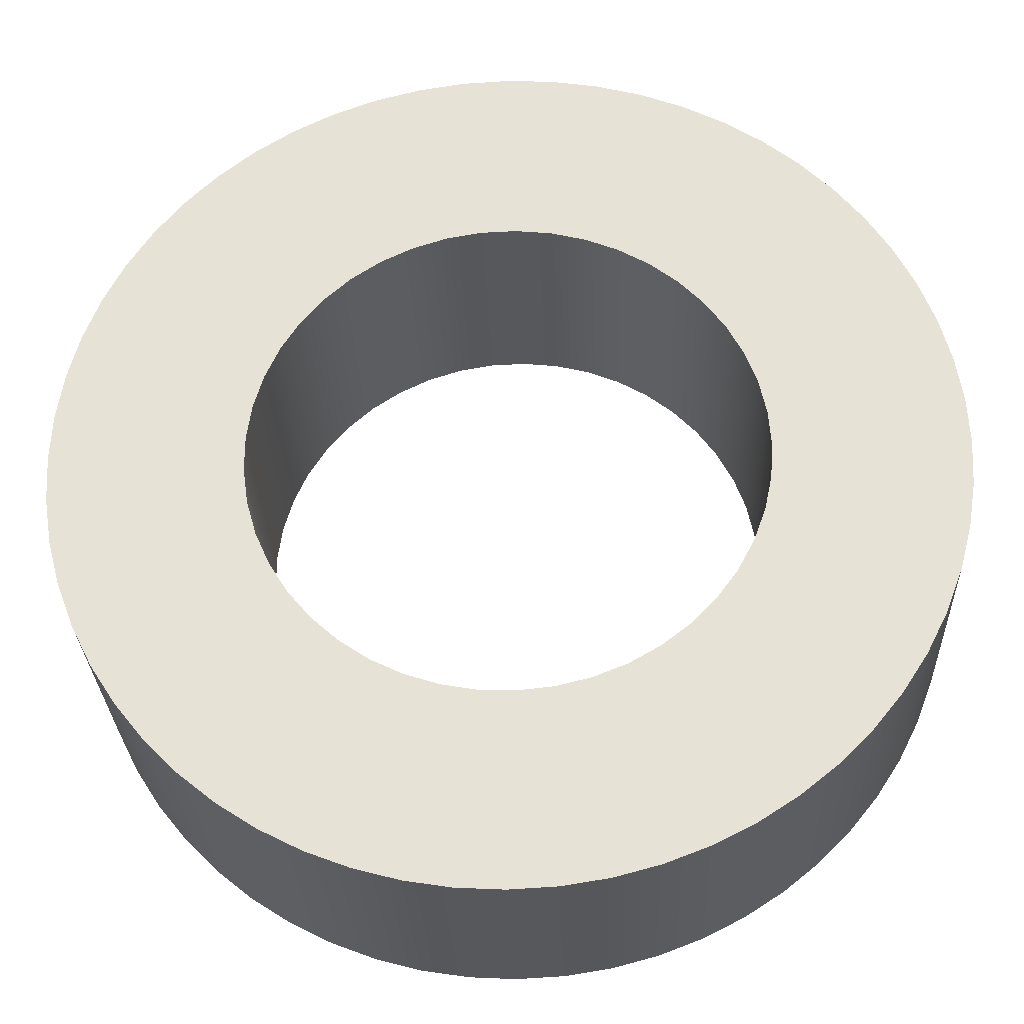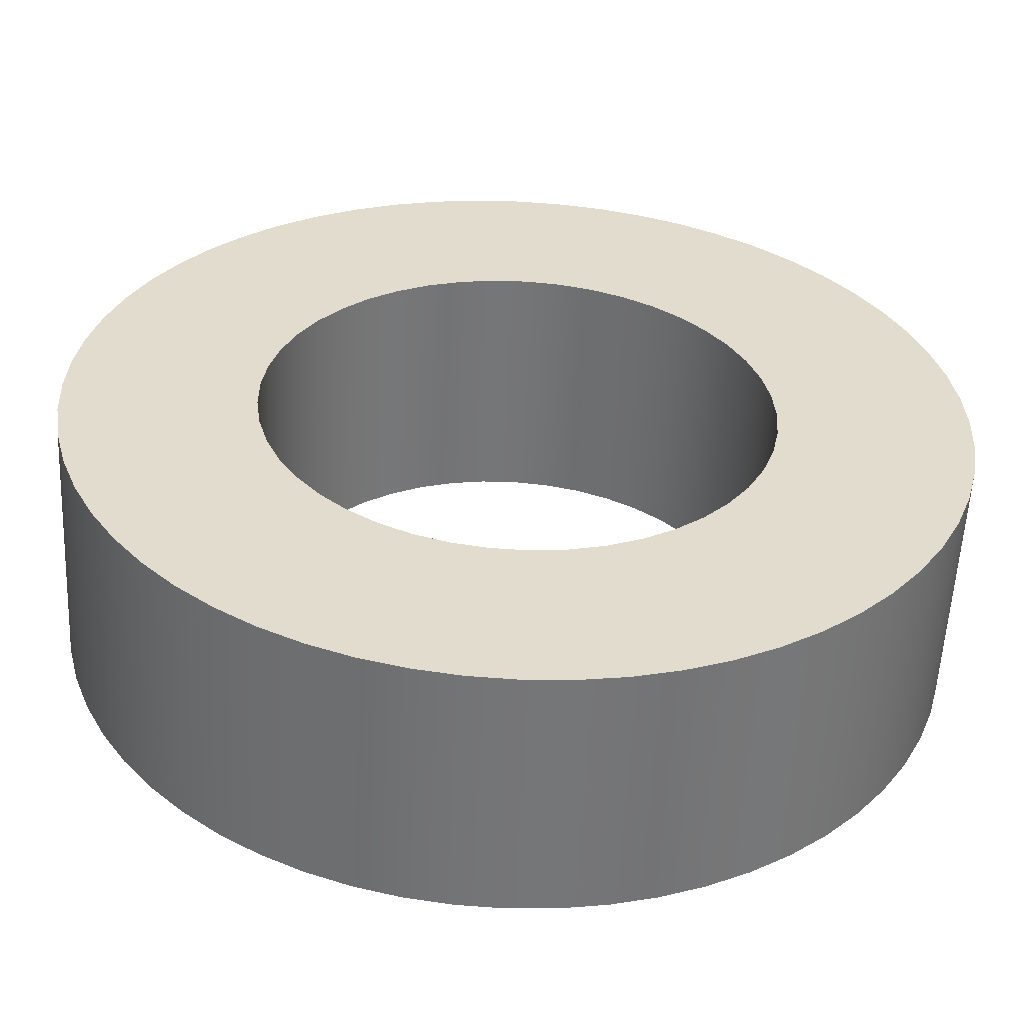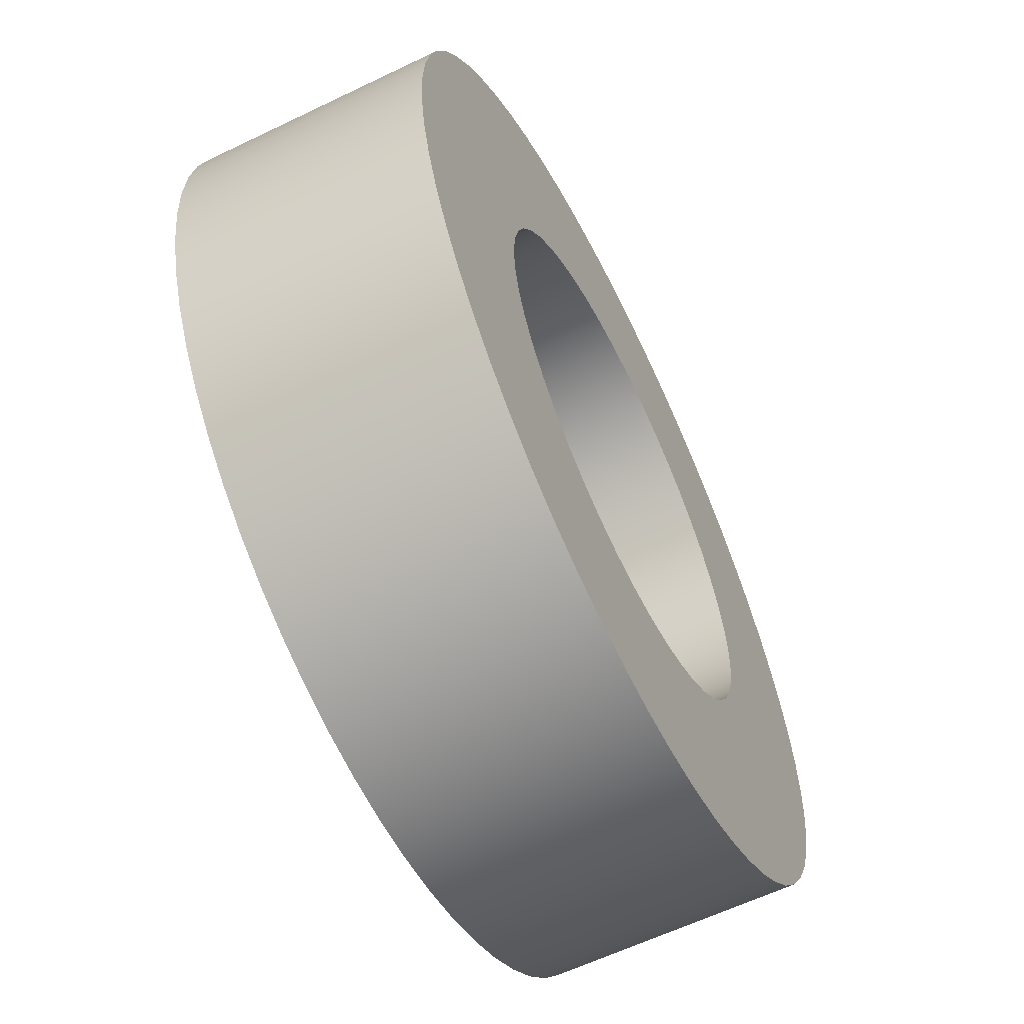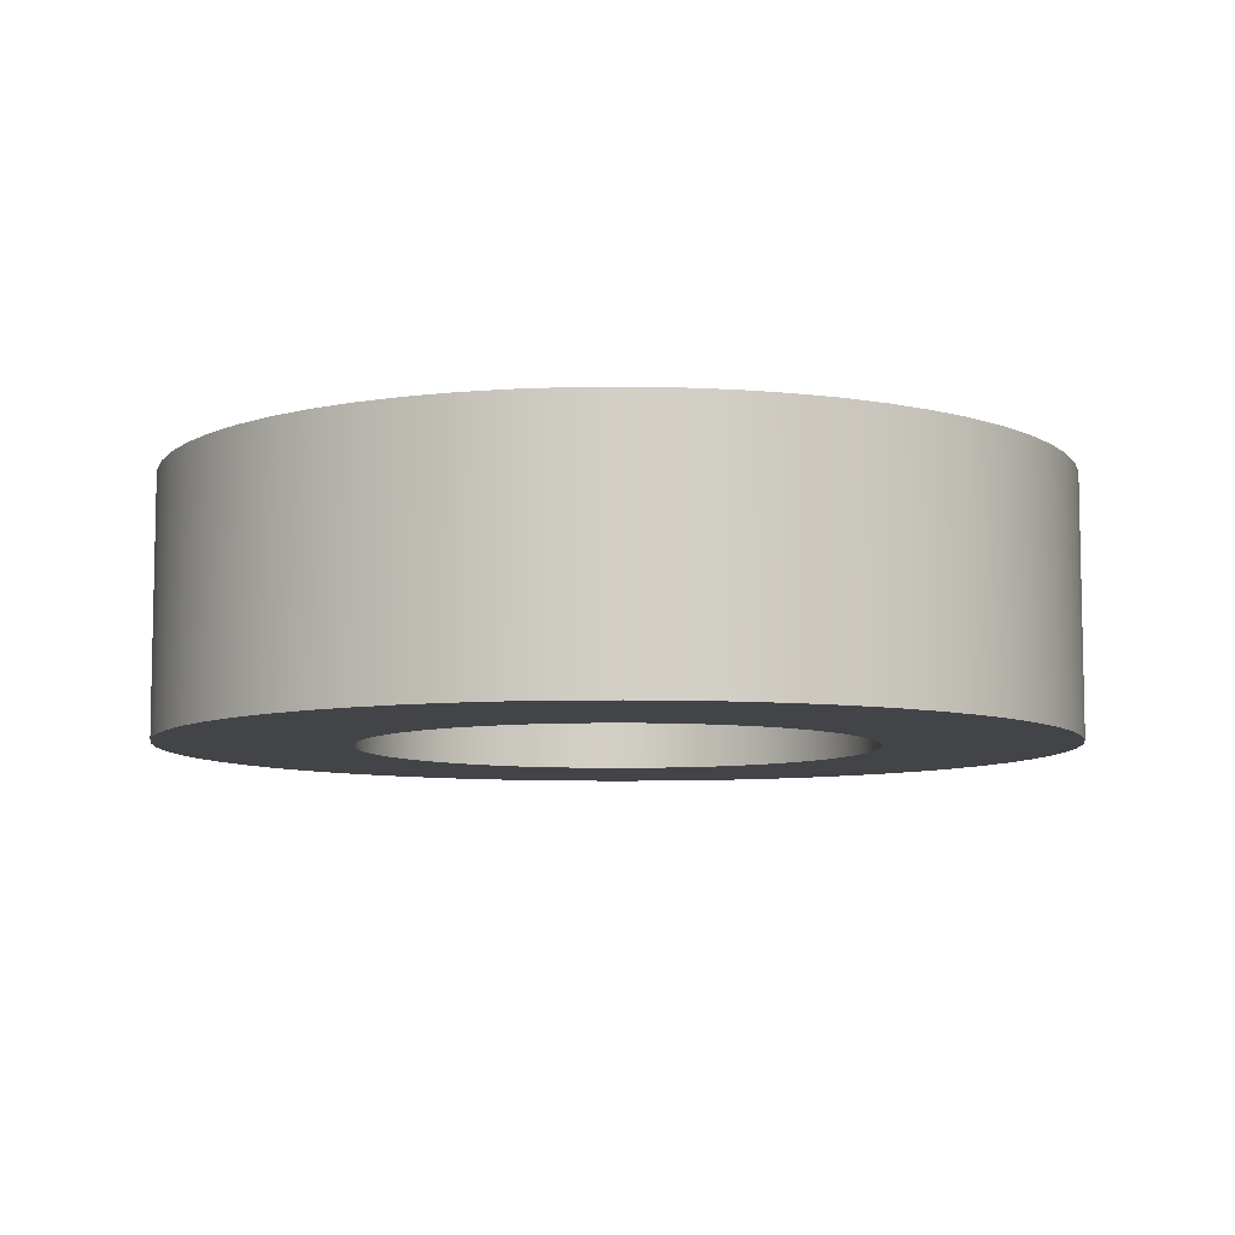
<metadata>
{"format":"obj","ext":"obj","renderer":"f3d","projection":"perspective","resolution":1024,"background":"white","views":[{"elev":-28.4,"azim":-177.9,"up":"+Z"},{"elev":-56.6,"azim":177.2,"up":"+Z"},{"elev":-61.0,"azim":-63.8,"up":"+Z"},{"elev":-7.8,"azim":-78.6,"up":"+Y"}]}
</metadata>
<code>
v 2.3 0.2 7.5
v 2.302 0.2 7.528
v 2.308 0.2 7.555
v 2.317 0.2 7.581
v 2.33 0.2 7.606
v 2.347 0.2 7.629
v 2.366 0.2 7.649
v 2.388 0.2 7.666
v 2.412 0.2 7.68
v 2.438 0.2 7.69
v 2.465 0.2 7.697
v 2.493 0.2 7.7
v 2.521 0.2 7.699
v 2.548 0.2 7.694
v 2.575 0.2 7.685
v 2.6 0.2 7.673
v 2.623 0.2 7.658
v 2.644 0.2 7.639
v 2.662 0.2 7.618
v 2.677 0.2 7.594
v 2.688 0.2 7.568
v 2.696 0.2 7.542
v 2.7 0.2 7.514
v 2.7 0.2 7.486
v 2.696 0.2 7.458
v 2.688 0.2 7.432
v 2.677 0.2 7.406
v 2.662 0.2 7.382
v 2.644 0.2 7.361
v 2.623 0.2 7.342
v 2.6 0.2 7.327
v 2.575 0.2 7.315
v 2.548 0.2 7.306
v 2.521 0.2 7.301
v 2.493 0.2 7.3
v 2.465 0.2 7.303
v 2.438 0.2 7.31
v 2.412 0.2 7.32
v 2.388 0.2 7.334
v 2.366 0.2 7.351
v 2.347 0.2 7.371
v 2.33 0.2 7.394
v 2.317 0.2 7.419
v 2.308 0.2 7.445
v 2.302 0.2 7.472
v 2.3 0 7.5
v 2.302 0 7.472
v 2.308 0 7.445
v 2.317 0 7.419
v 2.33 0 7.394
v 2.347 0 7.371
v 2.366 0 7.351
v 2.388 0 7.334
v 2.412 0 7.32
v 2.438 0 7.31
v 2.465 0 7.303
v 2.493 0 7.3
v 2.521 0 7.301
v 2.548 0 7.306
v 2.575 0 7.315
v 2.6 0 7.327
v 2.623 0 7.342
v 2.644 0 7.361
v 2.662 0 7.382
v 2.677 0 7.406
v 2.688 0 7.432
v 2.696 0 7.458
v 2.7 0 7.486
v 2.7 0 7.514
v 2.696 0 7.542
v 2.688 0 7.568
v 2.677 0 7.594
v 2.662 0 7.618
v 2.644 0 7.639
v 2.623 0 7.658
v 2.6 0 7.673
v 2.575 0 7.685
v 2.548 0 7.694
v 2.521 0 7.699
v 2.493 0 7.7
v 2.465 0 7.697
v 2.438 0 7.69
v 2.412 0 7.68
v 2.388 0 7.666
v 2.366 0 7.649
v 2.347 0 7.629
v 2.33 0 7.606
v 2.317 0 7.581
v 2.308 0 7.555
v 2.302 0 7.528
v 2.3 0.2 7.5
v 2.3 0 7.5
v 2.15 0.2 7.5
v 2.152 0.2 7.463
v 2.158 0.2 7.427
v 2.167 0.2 7.392
v 2.18 0.2 7.358
v 2.197 0.2 7.325
v 2.217 0.2 7.294
v 2.24 0.2 7.266
v 2.266 0.2 7.24
v 2.294 0.2 7.217
v 2.325 0.2 7.197
v 2.358 0.2 7.18
v 2.392 0.2 7.167
v 2.427 0.2 7.158
v 2.463 0.2 7.152
v 2.5 0.2 7.15
v 2.537 0.2 7.152
v 2.573 0.2 7.158
v 2.608 0.2 7.167
v 2.642 0.2 7.18
v 2.675 0.2 7.197
v 2.706 0.2 7.217
v 2.734 0.2 7.24
v 2.76 0.2 7.266
v 2.783 0.2 7.294
v 2.803 0.2 7.325
v 2.82 0.2 7.358
v 2.833 0.2 7.392
v 2.842 0.2 7.427
v 2.848 0.2 7.463
v 2.85 0.2 7.5
v 2.848 0.2 7.537
v 2.842 0.2 7.573
v 2.833 0.2 7.608
v 2.82 0.2 7.642
v 2.803 0.2 7.675
v 2.783 0.2 7.706
v 2.76 0.2 7.734
v 2.734 0.2 7.76
v 2.706 0.2 7.783
v 2.675 0.2 7.803
v 2.642 0.2 7.82
v 2.608 0.2 7.833
v 2.573 0.2 7.842
v 2.537 0.2 7.848
v 2.5 0.2 7.85
v 2.463 0.2 7.848
v 2.427 0.2 7.842
v 2.392 0.2 7.833
v 2.358 0.2 7.82
v 2.325 0.2 7.803
v 2.294 0.2 7.783
v 2.266 0.2 7.76
v 2.24 0.2 7.734
v 2.217 0.2 7.706
v 2.197 0.2 7.675
v 2.18 0.2 7.642
v 2.167 0.2 7.608
v 2.158 0.2 7.573
v 2.152 0.2 7.537
v 2.15 0 7.5
v 2.152 0 7.537
v 2.158 0 7.573
v 2.167 0 7.608
v 2.18 0 7.642
v 2.197 0 7.675
v 2.217 0 7.706
v 2.24 0 7.734
v 2.266 0 7.76
v 2.294 0 7.783
v 2.325 0 7.803
v 2.358 0 7.82
v 2.392 0 7.833
v 2.427 0 7.842
v 2.463 0 7.848
v 2.5 0 7.85
v 2.537 0 7.848
v 2.573 0 7.842
v 2.608 0 7.833
v 2.642 0 7.82
v 2.675 0 7.803
v 2.706 0 7.783
v 2.734 0 7.76
v 2.76 0 7.734
v 2.783 0 7.706
v 2.803 0 7.675
v 2.82 0 7.642
v 2.833 0 7.608
v 2.842 0 7.573
v 2.848 0 7.537
v 2.85 0 7.5
v 2.848 0 7.463
v 2.842 0 7.427
v 2.833 0 7.392
v 2.82 0 7.358
v 2.803 0 7.325
v 2.783 0 7.294
v 2.76 0 7.266
v 2.734 0 7.24
v 2.706 0 7.217
v 2.675 0 7.197
v 2.642 0 7.18
v 2.608 0 7.167
v 2.573 0 7.158
v 2.537 0 7.152
v 2.5 0 7.15
v 2.463 0 7.152
v 2.427 0 7.158
v 2.392 0 7.167
v 2.358 0 7.18
v 2.325 0 7.197
v 2.294 0 7.217
v 2.266 0 7.24
v 2.24 0 7.266
v 2.217 0 7.294
v 2.197 0 7.325
v 2.18 0 7.358
v 2.167 0 7.392
v 2.158 0 7.427
v 2.152 0 7.463
v 2.15 0 7.5
v 2.15 0.2 7.5
v 2.3 0.2 7.5
v 2.302 0.2 7.472
v 2.308 0.2 7.445
v 2.317 0.2 7.419
v 2.33 0.2 7.394
v 2.347 0.2 7.371
v 2.366 0.2 7.351
v 2.388 0.2 7.334
v 2.412 0.2 7.32
v 2.438 0.2 7.31
v 2.465 0.2 7.303
v 2.493 0.2 7.3
v 2.521 0.2 7.301
v 2.548 0.2 7.306
v 2.575 0.2 7.315
v 2.6 0.2 7.327
v 2.623 0.2 7.342
v 2.644 0.2 7.361
v 2.662 0.2 7.382
v 2.677 0.2 7.406
v 2.688 0.2 7.432
v 2.696 0.2 7.458
v 2.7 0.2 7.486
v 2.7 0.2 7.514
v 2.696 0.2 7.542
v 2.688 0.2 7.568
v 2.677 0.2 7.594
v 2.662 0.2 7.618
v 2.644 0.2 7.639
v 2.623 0.2 7.658
v 2.6 0.2 7.673
v 2.575 0.2 7.685
v 2.548 0.2 7.694
v 2.521 0.2 7.699
v 2.493 0.2 7.7
v 2.465 0.2 7.697
v 2.438 0.2 7.69
v 2.412 0.2 7.68
v 2.388 0.2 7.666
v 2.366 0.2 7.649
v 2.347 0.2 7.629
v 2.33 0.2 7.606
v 2.317 0.2 7.581
v 2.308 0.2 7.555
v 2.302 0.2 7.528
v 2.15 0.2 7.5
v 2.152 0.2 7.537
v 2.158 0.2 7.573
v 2.167 0.2 7.608
v 2.18 0.2 7.642
v 2.197 0.2 7.675
v 2.217 0.2 7.706
v 2.24 0.2 7.734
v 2.266 0.2 7.76
v 2.294 0.2 7.783
v 2.325 0.2 7.803
v 2.358 0.2 7.82
v 2.392 0.2 7.833
v 2.427 0.2 7.842
v 2.463 0.2 7.848
v 2.5 0.2 7.85
v 2.537 0.2 7.848
v 2.573 0.2 7.842
v 2.608 0.2 7.833
v 2.642 0.2 7.82
v 2.675 0.2 7.803
v 2.706 0.2 7.783
v 2.734 0.2 7.76
v 2.76 0.2 7.734
v 2.783 0.2 7.706
v 2.803 0.2 7.675
v 2.82 0.2 7.642
v 2.833 0.2 7.608
v 2.842 0.2 7.573
v 2.848 0.2 7.537
v 2.85 0.2 7.5
v 2.848 0.2 7.463
v 2.842 0.2 7.427
v 2.833 0.2 7.392
v 2.82 0.2 7.358
v 2.803 0.2 7.325
v 2.783 0.2 7.294
v 2.76 0.2 7.266
v 2.734 0.2 7.24
v 2.706 0.2 7.217
v 2.675 0.2 7.197
v 2.642 0.2 7.18
v 2.608 0.2 7.167
v 2.573 0.2 7.158
v 2.537 0.2 7.152
v 2.5 0.2 7.15
v 2.463 0.2 7.152
v 2.427 0.2 7.158
v 2.392 0.2 7.167
v 2.358 0.2 7.18
v 2.325 0.2 7.197
v 2.294 0.2 7.217
v 2.266 0.2 7.24
v 2.24 0.2 7.266
v 2.217 0.2 7.294
v 2.197 0.2 7.325
v 2.18 0.2 7.358
v 2.167 0.2 7.392
v 2.158 0.2 7.427
v 2.152 0.2 7.463
v 2.3 0 7.5
v 2.302 0 7.528
v 2.308 0 7.555
v 2.317 0 7.581
v 2.33 0 7.606
v 2.347 0 7.629
v 2.366 0 7.649
v 2.388 0 7.666
v 2.412 0 7.68
v 2.438 0 7.69
v 2.465 0 7.697
v 2.493 0 7.7
v 2.521 0 7.699
v 2.548 0 7.694
v 2.575 0 7.685
v 2.6 0 7.673
v 2.623 0 7.658
v 2.644 0 7.639
v 2.662 0 7.618
v 2.677 0 7.594
v 2.688 0 7.568
v 2.696 0 7.542
v 2.7 0 7.514
v 2.7 0 7.486
v 2.696 0 7.458
v 2.688 0 7.432
v 2.677 0 7.406
v 2.662 0 7.382
v 2.644 0 7.361
v 2.623 0 7.342
v 2.6 0 7.327
v 2.575 0 7.315
v 2.548 0 7.306
v 2.521 0 7.301
v 2.493 0 7.3
v 2.465 0 7.303
v 2.438 0 7.31
v 2.412 0 7.32
v 2.388 0 7.334
v 2.366 0 7.351
v 2.347 0 7.371
v 2.33 0 7.394
v 2.317 0 7.419
v 2.308 0 7.445
v 2.302 0 7.472
v 2.15 0 7.5
v 2.152 0 7.463
v 2.158 0 7.427
v 2.167 0 7.392
v 2.18 0 7.358
v 2.197 0 7.325
v 2.217 0 7.294
v 2.24 0 7.266
v 2.266 0 7.24
v 2.294 0 7.217
v 2.325 0 7.197
v 2.358 0 7.18
v 2.392 0 7.167
v 2.427 0 7.158
v 2.463 0 7.152
v 2.5 0 7.15
v 2.537 0 7.152
v 2.573 0 7.158
v 2.608 0 7.167
v 2.642 0 7.18
v 2.675 0 7.197
v 2.706 0 7.217
v 2.734 0 7.24
v 2.76 0 7.266
v 2.783 0 7.294
v 2.803 0 7.325
v 2.82 0 7.358
v 2.833 0 7.392
v 2.842 0 7.427
v 2.848 0 7.463
v 2.85 0 7.5
v 2.848 0 7.537
v 2.842 0 7.573
v 2.833 0 7.608
v 2.82 0 7.642
v 2.803 0 7.675
v 2.783 0 7.706
v 2.76 0 7.734
v 2.734 0 7.76
v 2.706 0 7.783
v 2.675 0 7.803
v 2.642 0 7.82
v 2.608 0 7.833
v 2.573 0 7.842
v 2.537 0 7.848
v 2.5 0 7.85
v 2.463 0 7.848
v 2.427 0 7.842
v 2.392 0 7.833
v 2.358 0 7.82
v 2.325 0 7.803
v 2.294 0 7.783
v 2.266 0 7.76
v 2.24 0 7.734
v 2.217 0 7.706
v 2.197 0 7.675
v 2.18 0 7.642
v 2.167 0 7.608
v 2.158 0 7.573
v 2.152 0 7.537
g e859b3b8-e31b-11ea-afc5-54bf646e7e1f
f 2 90 1
f 1 90 92
f 91 46 45
f 45 46 47
f 45 47 44
f 44 47 48
f 44 48 43
f 43 48 49
f 43 49 42
f 42 49 50
f 42 50 41
f 41 50 51
f 41 51 40
f 40 51 52
f 40 52 39
f 39 52 53
f 39 53 38
f 38 53 54
f 38 54 37
f 37 54 55
f 37 55 36
f 36 55 56
f 36 56 35
f 35 56 57
f 35 57 34
f 34 57 58
f 34 58 33
f 33 58 59
f 33 59 32
f 32 59 60
f 32 60 31
f 31 60 61
f 31 61 30
f 30 61 62
f 30 62 29
f 29 62 63
f 29 63 28
f 28 63 64
f 28 64 27
f 27 64 65
f 27 65 26
f 26 65 66
f 26 66 25
f 25 66 67
f 25 67 24
f 24 67 68
f 24 68 23
f 23 68 69
f 23 69 22
f 22 69 70
f 22 70 21
f 21 70 71
f 21 71 20
f 20 71 72
f 20 72 19
f 19 72 73
f 19 73 18
f 18 73 74
f 18 74 17
f 17 74 75
f 17 75 16
f 16 75 76
f 16 76 15
f 15 76 77
f 15 77 14
f 14 77 78
f 14 78 13
f 13 78 79
f 13 79 12
f 12 79 80
f 12 80 11
f 11 80 81
f 11 81 10
f 10 81 82
f 10 82 9
f 9 82 83
f 9 83 8
f 8 83 84
f 8 84 7
f 7 84 85
f 7 85 6
f 6 85 86
f 6 86 5
f 5 86 87
f 5 87 4
f 4 87 88
f 4 88 3
f 3 88 89
f 3 89 2
f 2 89 90
g e85f806c-e31b-11ea-b774-54bf646e7e1f
f 94 212 93
f 93 212 213
f 214 153 152
f 152 153 154
f 152 154 151
f 151 154 155
f 151 155 150
f 150 155 156
f 150 156 149
f 149 156 157
f 149 157 148
f 148 157 158
f 148 158 147
f 147 158 159
f 147 159 146
f 146 159 160
f 146 160 145
f 145 160 161
f 145 161 144
f 144 161 162
f 144 162 143
f 143 162 163
f 143 163 142
f 142 163 164
f 142 164 141
f 141 164 165
f 141 165 140
f 140 165 166
f 140 166 139
f 139 166 167
f 139 167 138
f 138 167 168
f 138 168 137
f 137 168 169
f 137 169 136
f 136 169 170
f 136 170 135
f 135 170 171
f 135 171 134
f 134 171 172
f 134 172 133
f 133 172 173
f 133 173 132
f 132 173 174
f 132 174 131
f 131 174 175
f 131 175 130
f 130 175 176
f 130 176 129
f 129 176 177
f 129 177 128
f 128 177 178
f 128 178 127
f 127 178 179
f 127 179 126
f 126 179 180
f 126 180 125
f 125 180 181
f 125 181 124
f 124 181 182
f 124 182 123
f 123 182 183
f 123 183 122
f 122 183 184
f 122 184 121
f 121 184 185
f 121 185 120
f 120 185 186
f 120 186 119
f 119 186 187
f 119 187 118
f 118 187 188
f 118 188 117
f 117 188 189
f 117 189 116
f 116 189 190
f 116 190 115
f 115 190 191
f 115 191 114
f 114 191 192
f 114 192 113
f 113 192 193
f 113 193 112
f 112 193 194
f 112 194 111
f 111 194 195
f 111 195 110
f 110 195 196
f 110 196 109
f 109 196 197
f 109 197 108
f 108 197 198
f 108 198 107
f 107 198 199
f 107 199 106
f 106 199 200
f 106 200 105
f 105 200 201
f 105 201 104
f 104 201 202
f 104 202 103
f 103 202 203
f 103 203 102
f 102 203 204
f 102 204 101
f 101 204 205
f 101 205 100
f 100 205 206
f 100 206 99
f 99 206 207
f 99 207 98
f 98 207 208
f 98 208 97
f 97 208 209
f 97 209 96
f 96 209 210
f 96 210 95
f 95 210 211
f 95 211 94
f 94 211 212
g e8659b74-e31b-11ea-8386-54bf646e7e1f
f 216 319 215
f 215 319 260
f 215 260 261
f 319 216 318
f 318 216 217
f 318 217 317
f 317 217 218
f 317 218 316
f 316 218 315
f 315 218 219
f 315 219 314
f 314 219 220
f 314 220 313
f 313 220 221
f 313 221 312
f 312 221 311
f 311 221 222
f 311 222 310
f 310 222 223
f 310 223 309
f 309 223 224
f 309 224 308
f 308 224 307
f 307 224 225
f 307 225 306
f 306 225 226
f 306 226 305
f 305 226 227
f 305 227 304
f 304 227 303
f 303 227 228
f 303 228 302
f 302 228 229
f 302 229 301
f 301 229 230
f 301 230 300
f 300 230 299
f 299 230 231
f 299 231 298
f 298 231 232
f 298 232 297
f 297 232 233
f 297 233 296
f 296 233 295
f 295 233 234
f 295 234 294
f 294 234 235
f 294 235 293
f 293 235 236
f 293 236 292
f 292 236 291
f 291 236 237
f 291 237 290
f 290 237 238
f 290 238 289
f 289 238 239
f 289 239 288
f 288 239 287
f 287 239 240
f 287 240 286
f 286 240 241
f 286 241 285
f 285 241 242
f 285 242 284
f 284 242 283
f 283 242 243
f 283 243 282
f 282 243 244
f 282 244 281
f 281 244 245
f 281 245 280
f 280 245 279
f 279 245 246
f 279 246 278
f 278 246 247
f 278 247 277
f 277 247 248
f 277 248 276
f 276 248 275
f 275 248 249
f 275 249 274
f 274 249 250
f 274 250 273
f 273 250 251
f 273 251 272
f 272 251 271
f 271 251 252
f 271 252 270
f 270 252 253
f 270 253 269
f 269 253 254
f 269 254 268
f 268 254 267
f 267 254 255
f 267 255 266
f 266 255 256
f 266 256 265
f 265 256 257
f 265 257 264
f 264 257 263
f 263 257 258
f 263 258 262
f 262 258 259
f 262 259 261
f 261 259 215
g e86c79c2-e31b-11ea-85a9-54bf646e7e1f
f 321 424 320
f 320 424 365
f 320 365 366
f 424 321 423
f 423 321 322
f 423 322 422
f 422 322 323
f 422 323 421
f 421 323 420
f 420 323 324
f 420 324 419
f 419 324 325
f 419 325 418
f 418 325 326
f 418 326 417
f 417 326 416
f 416 326 327
f 416 327 415
f 415 327 328
f 415 328 414
f 414 328 329
f 414 329 413
f 413 329 412
f 412 329 330
f 412 330 411
f 411 330 331
f 411 331 410
f 410 331 332
f 410 332 409
f 409 332 408
f 408 332 333
f 408 333 407
f 407 333 334
f 407 334 406
f 406 334 335
f 406 335 405
f 405 335 404
f 404 335 336
f 404 336 403
f 403 336 337
f 403 337 402
f 402 337 338
f 402 338 401
f 401 338 400
f 400 338 339
f 400 339 399
f 399 339 340
f 399 340 398
f 398 340 341
f 398 341 397
f 397 341 396
f 396 341 342
f 396 342 395
f 395 342 343
f 395 343 394
f 394 343 344
f 394 344 393
f 393 344 392
f 392 344 345
f 392 345 391
f 391 345 346
f 391 346 390
f 390 346 347
f 390 347 389
f 389 347 388
f 388 347 348
f 388 348 387
f 387 348 349
f 387 349 386
f 386 349 350
f 386 350 385
f 385 350 384
f 384 350 351
f 384 351 383
f 383 351 352
f 383 352 382
f 382 352 353
f 382 353 381
f 381 353 380
f 380 353 354
f 380 354 379
f 379 354 355
f 379 355 378
f 378 355 356
f 378 356 377
f 377 356 376
f 376 356 357
f 376 357 375
f 375 357 358
f 375 358 374
f 374 358 359
f 374 359 373
f 373 359 372
f 372 359 360
f 372 360 371
f 371 360 361
f 371 361 370
f 370 361 362
f 370 362 369
f 369 362 368
f 368 362 363
f 368 363 367
f 367 363 364
f 367 364 366
f 366 364 320

</code>
